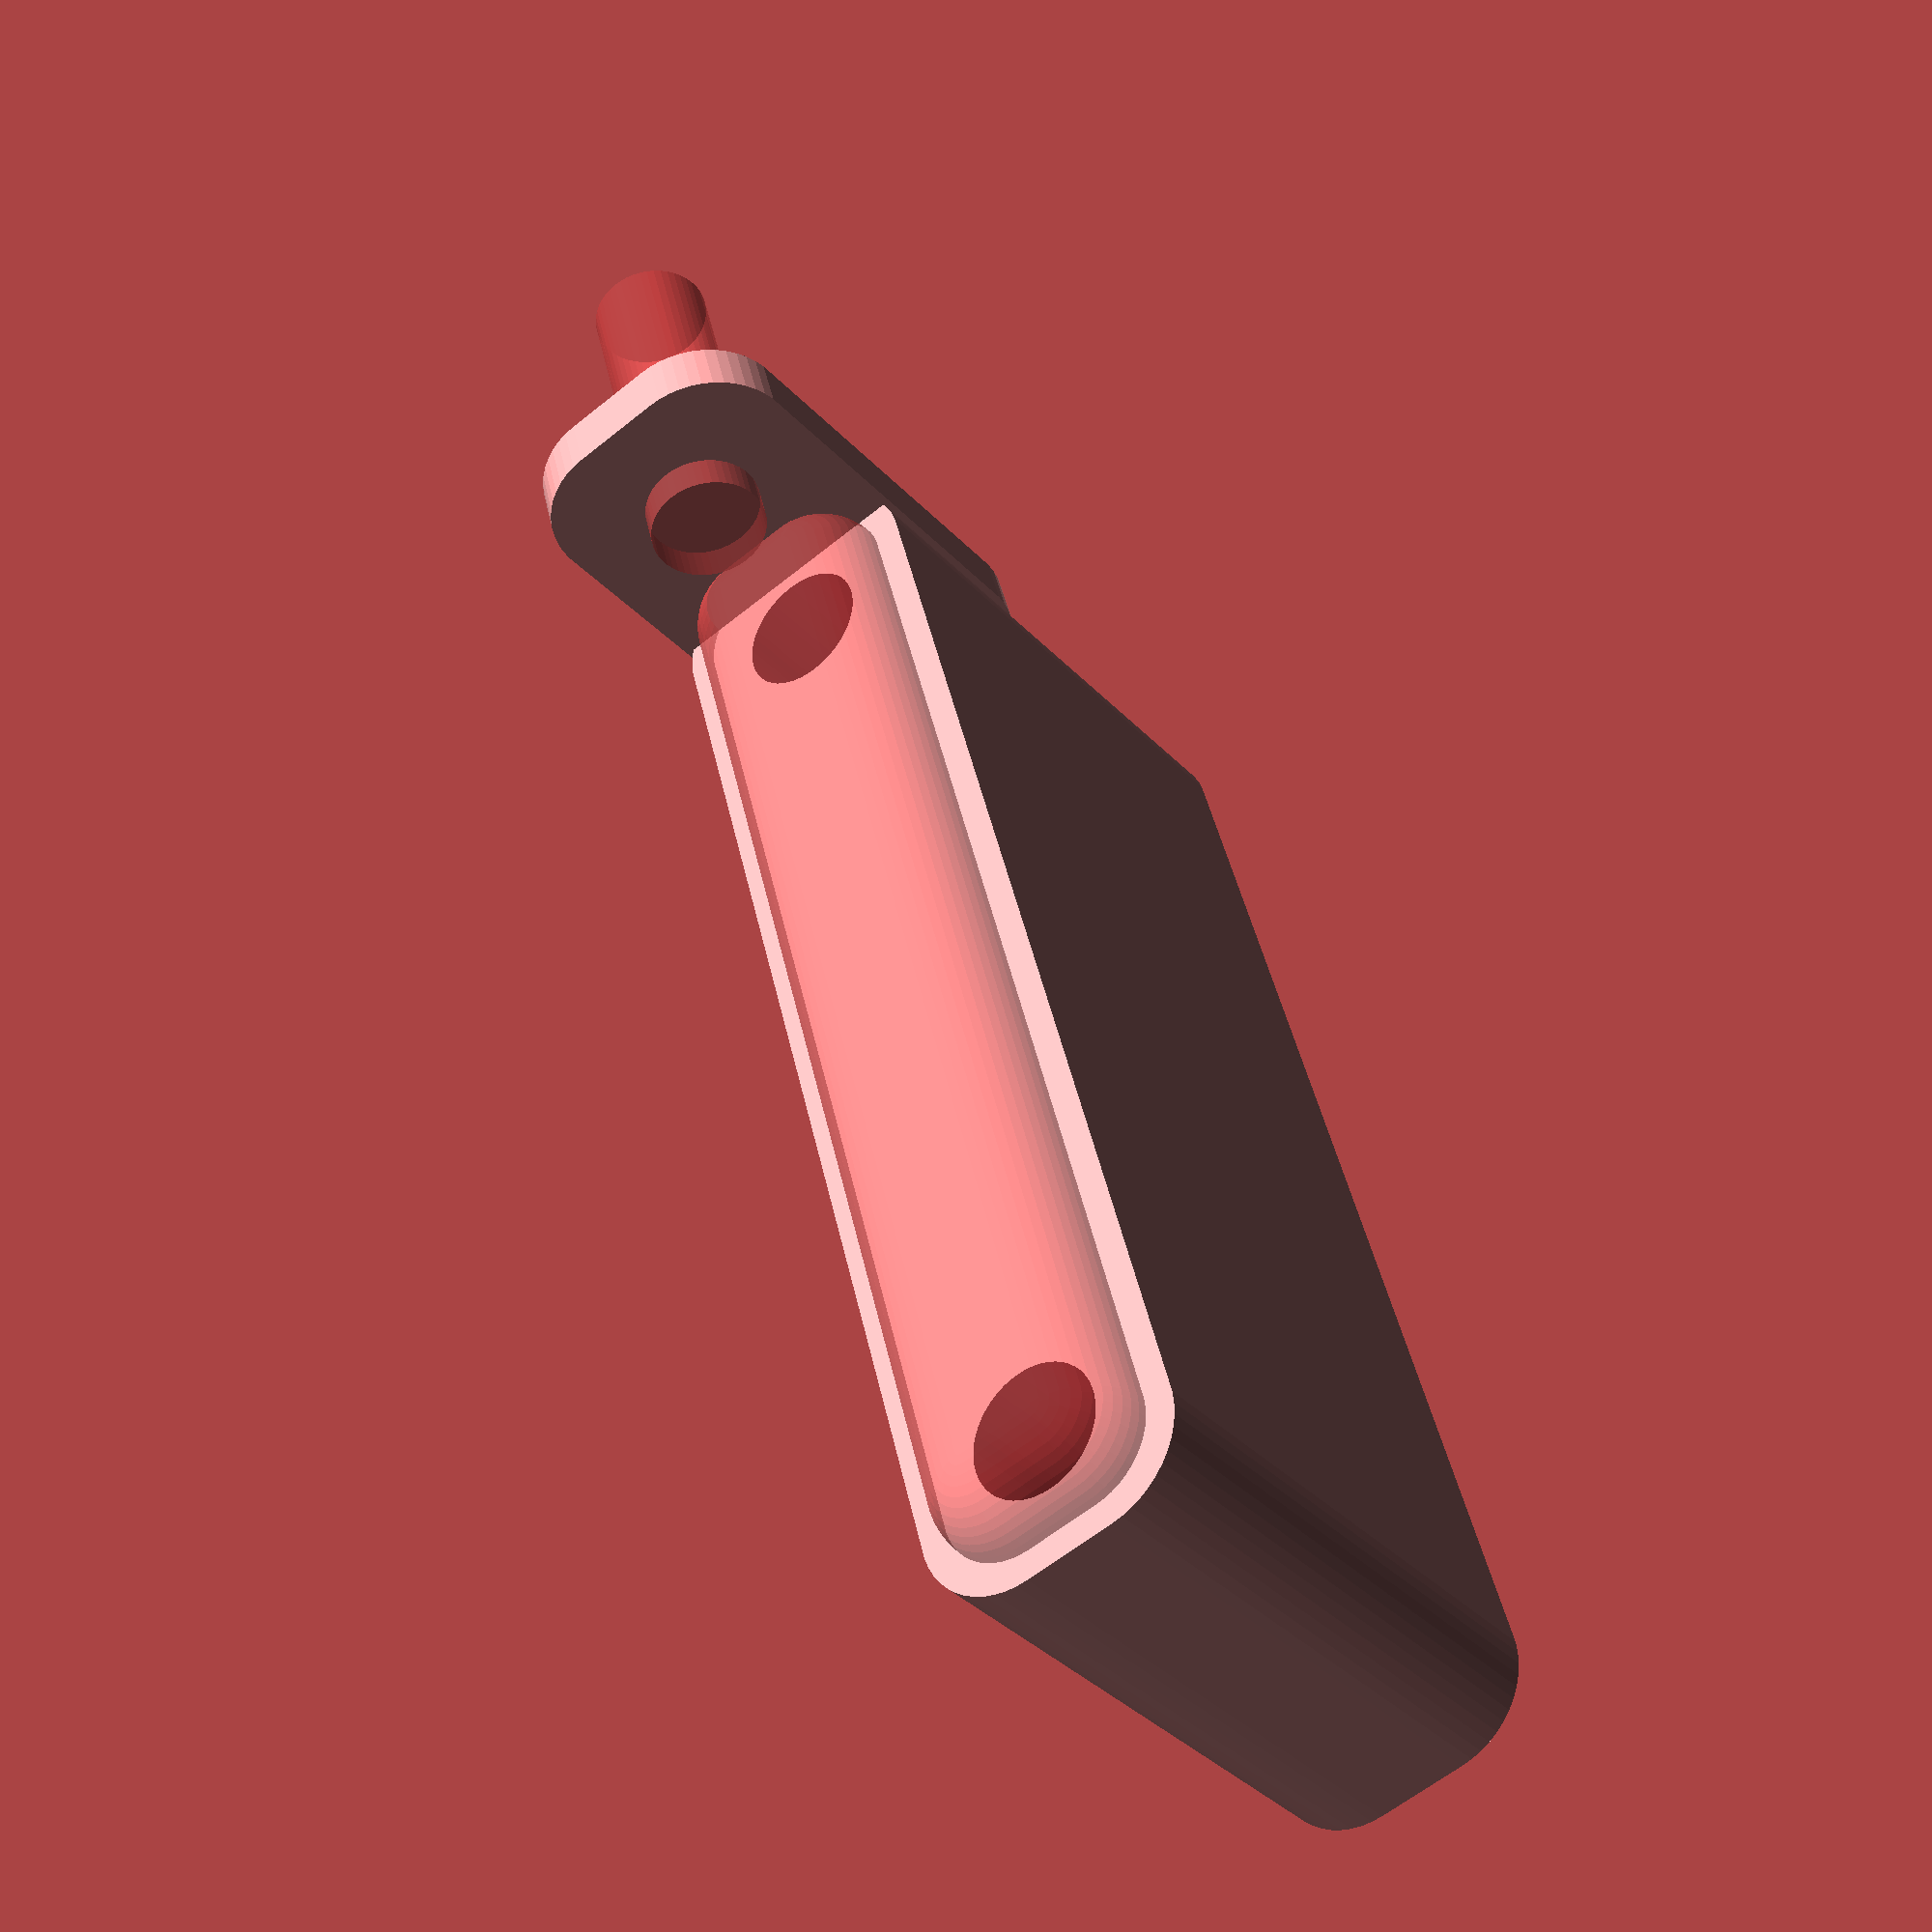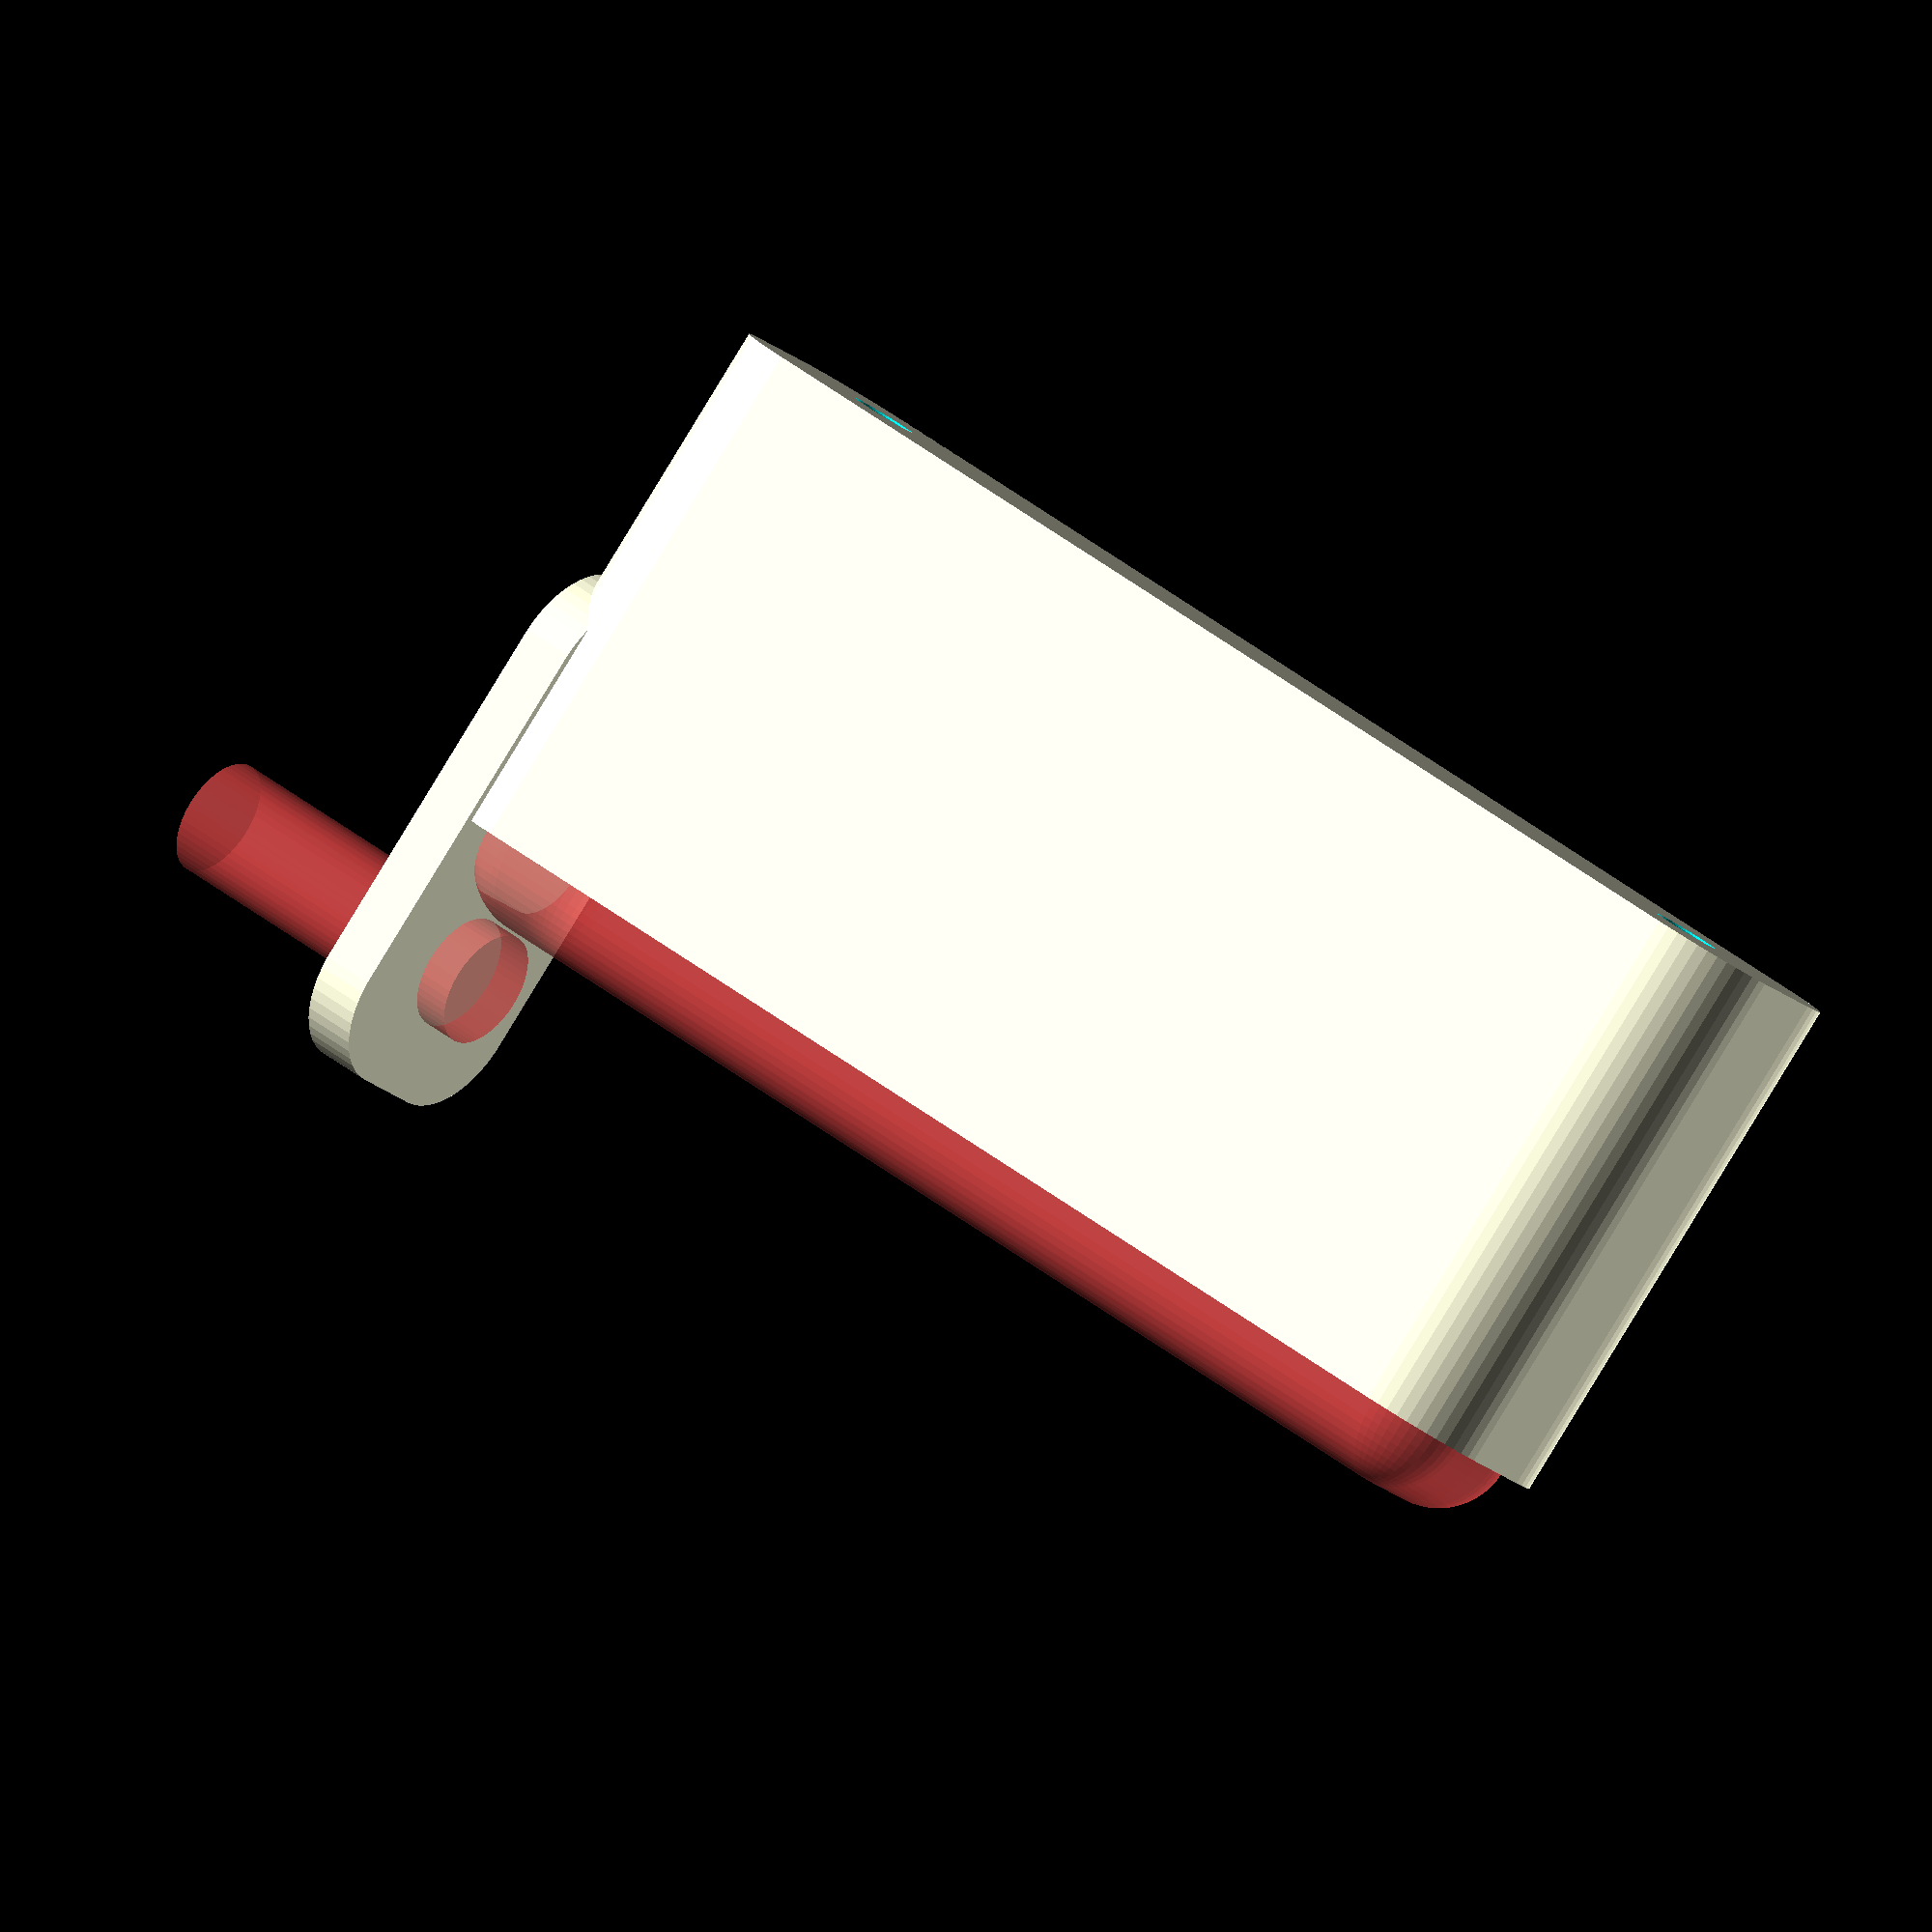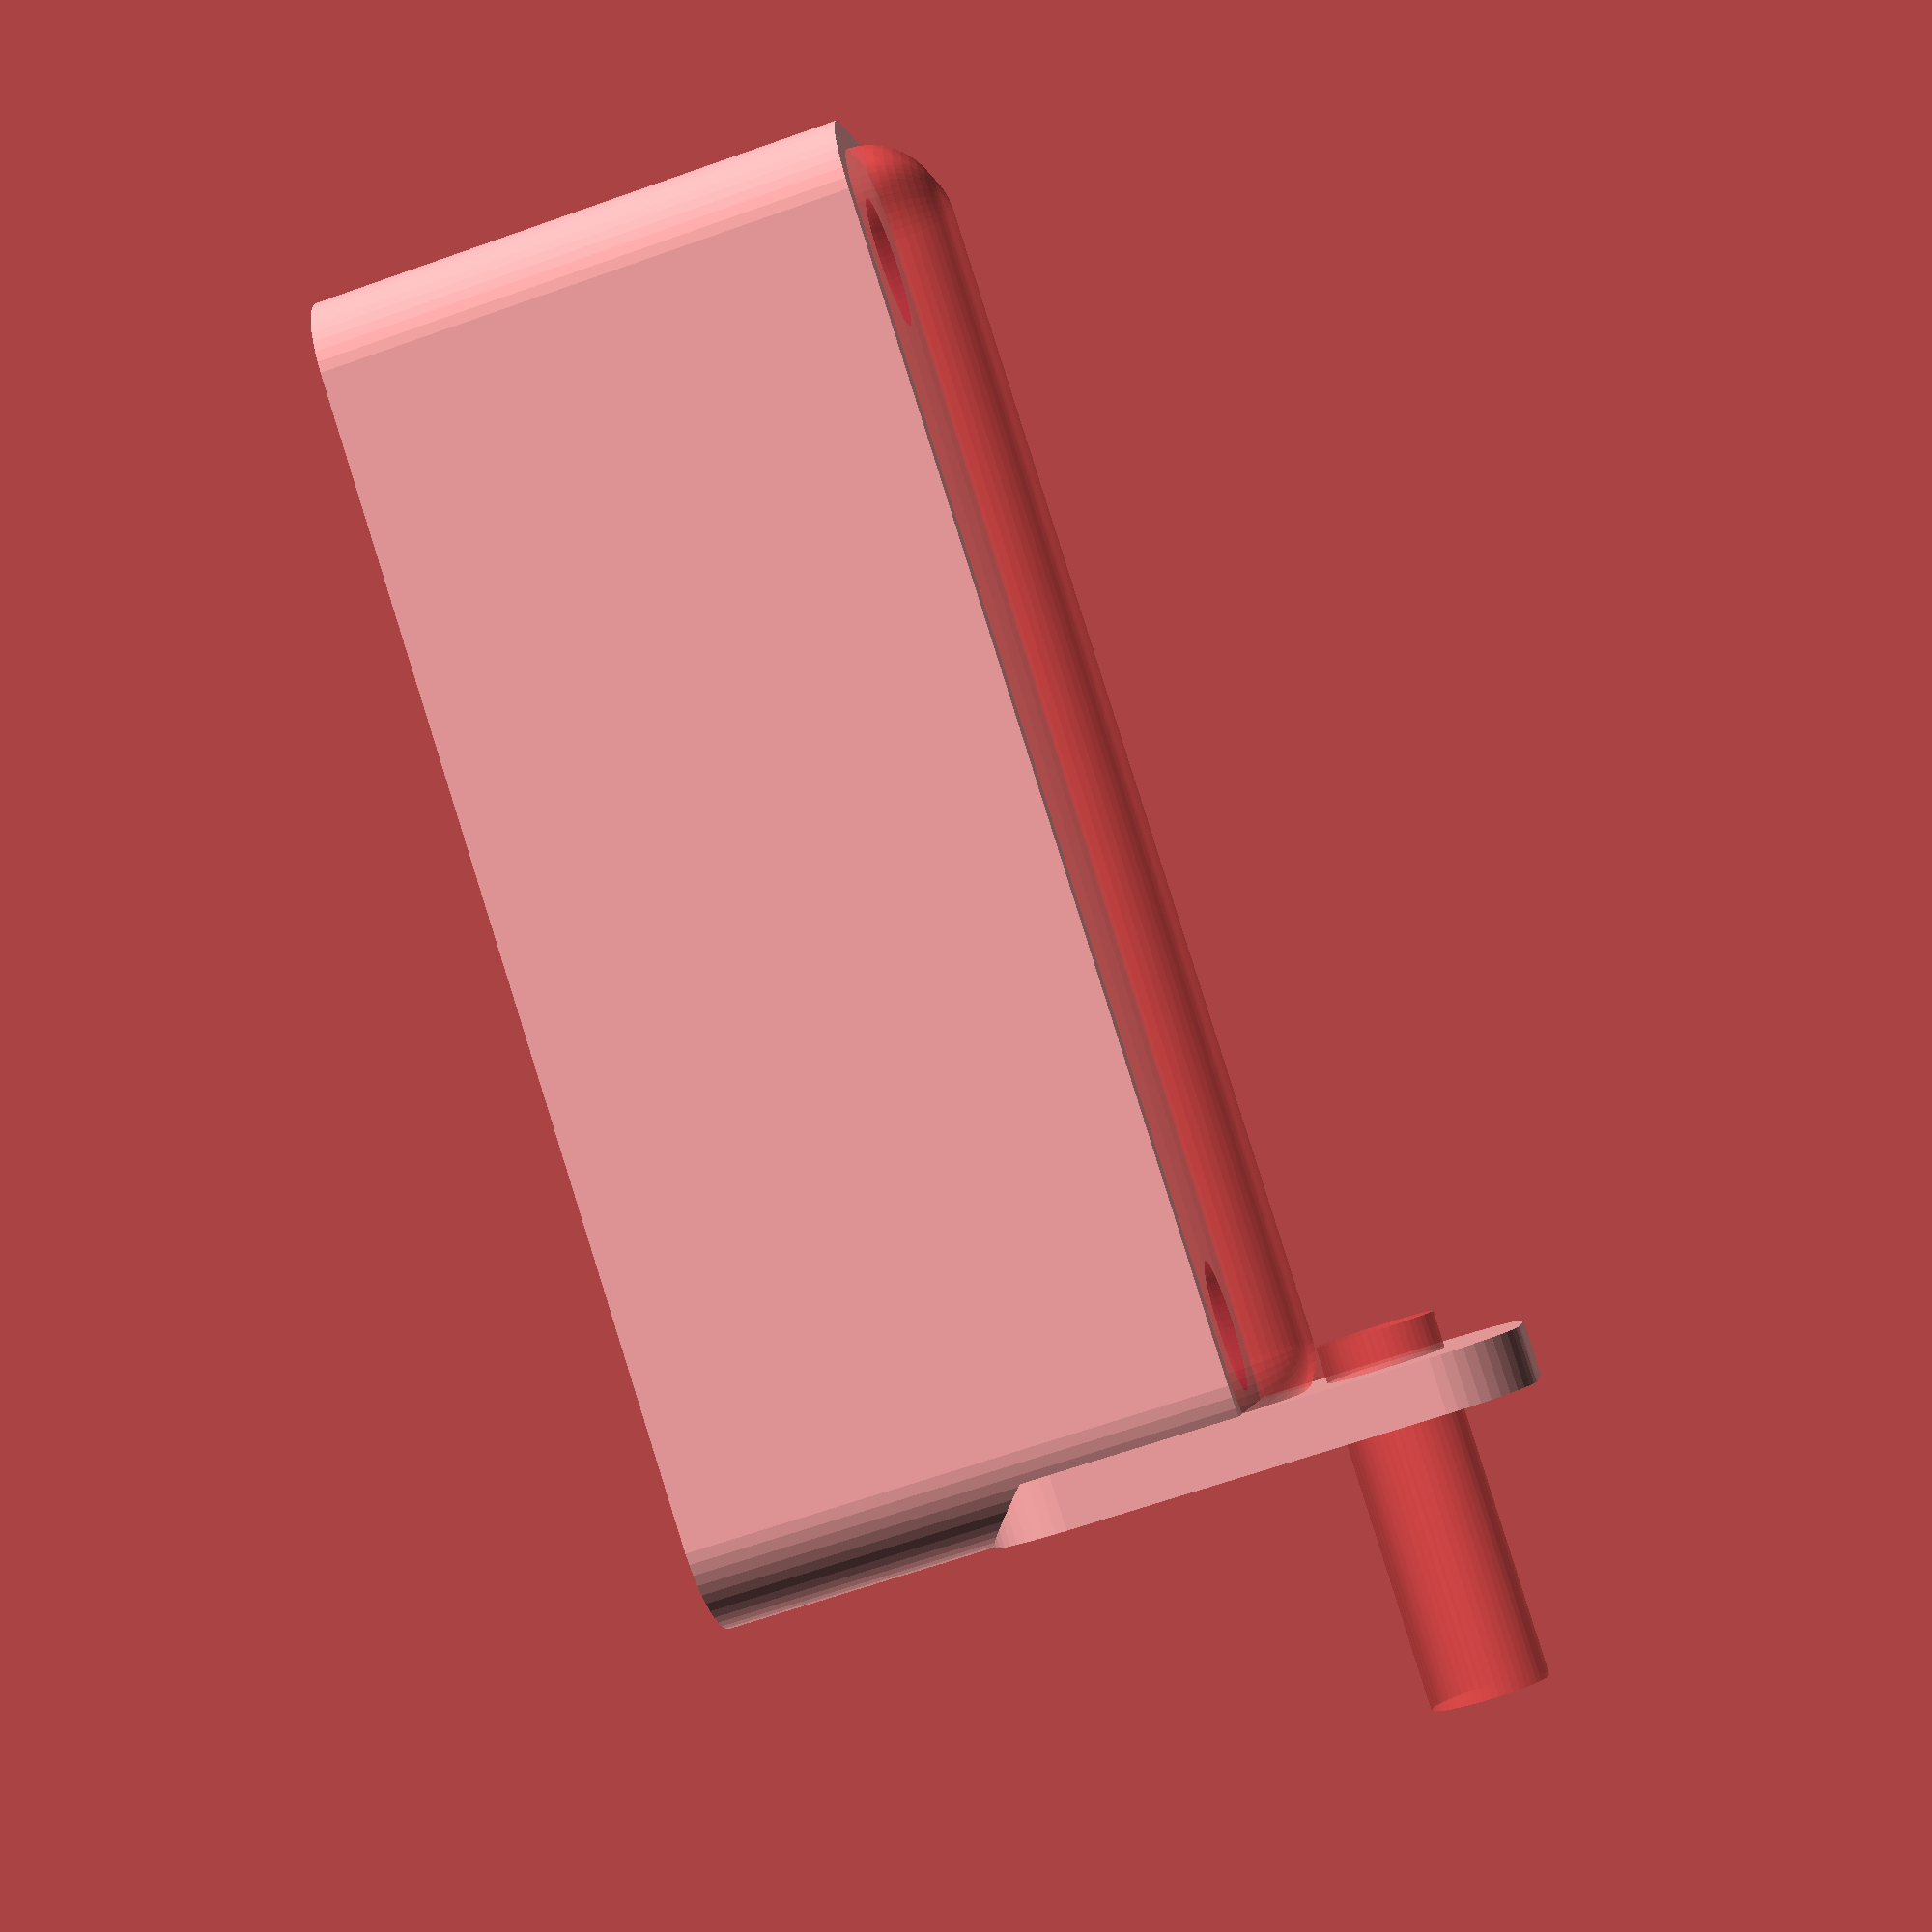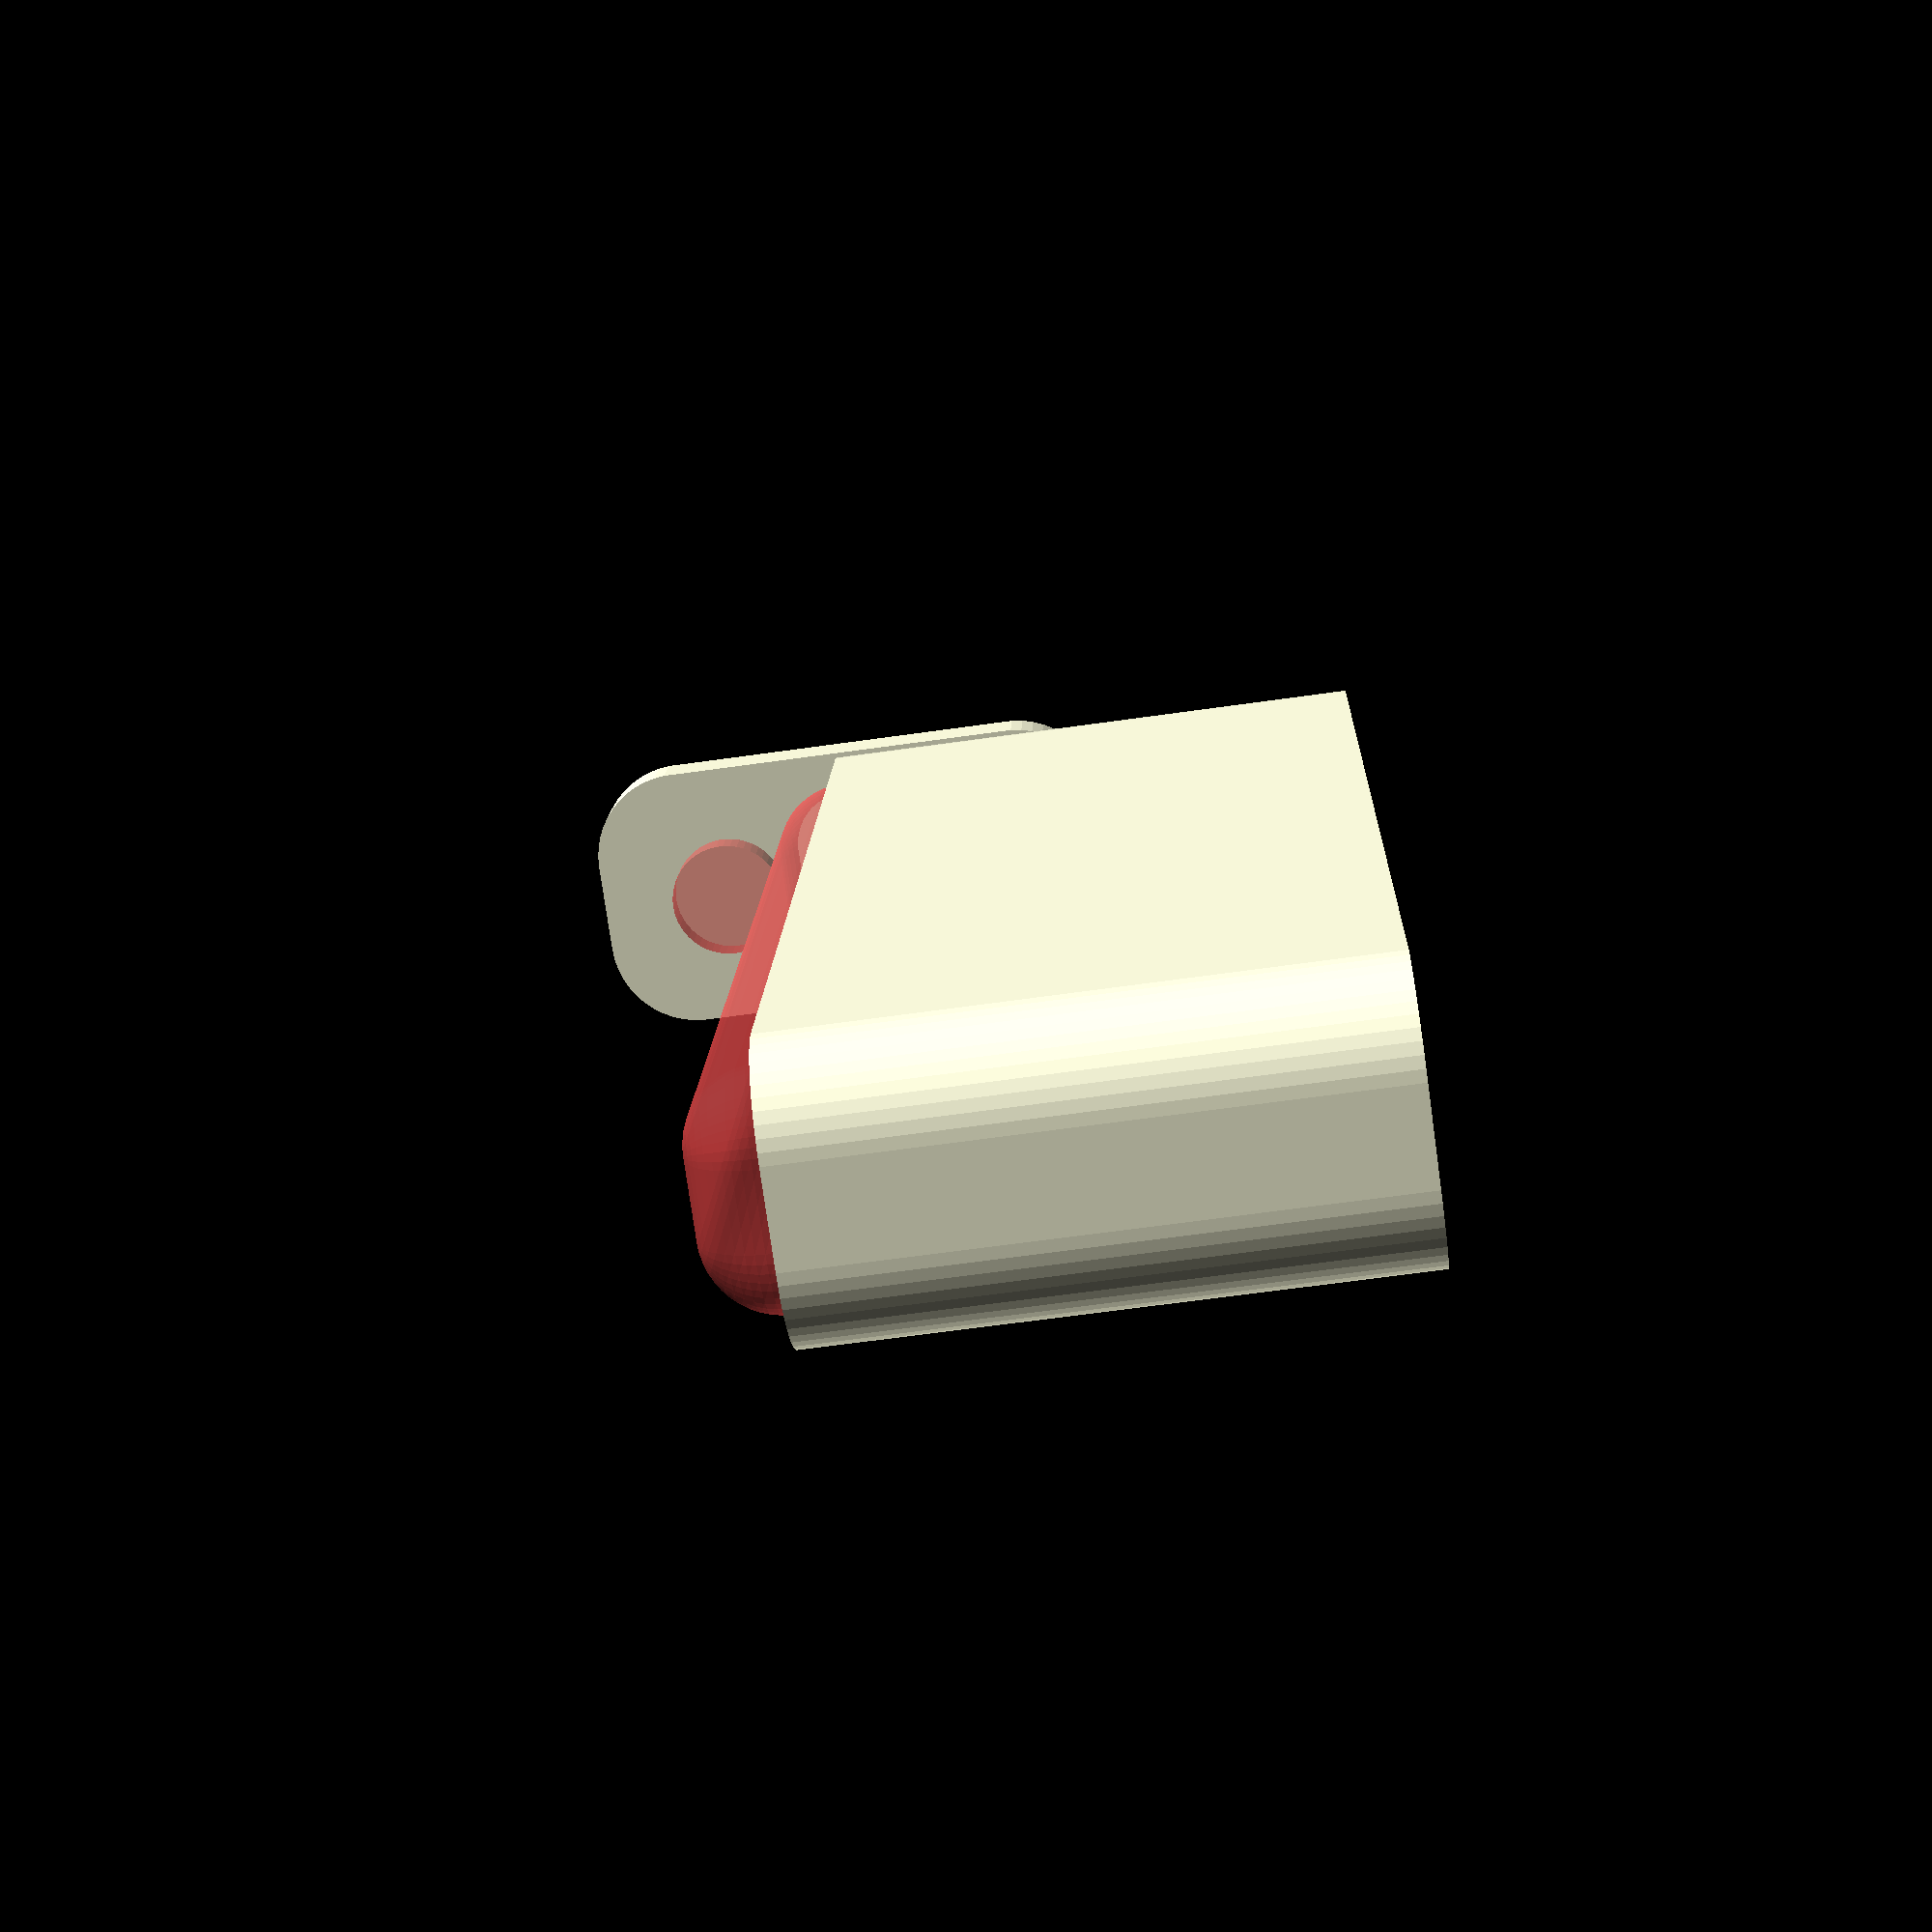
<openscad>
$fn = 50;


difference() {
	union() {
		hull() {
			translate(v = [-32.5000000000, 2.5000000000, 0]) {
				cylinder(h = 30, r = 5);
			}
			translate(v = [32.5000000000, 2.5000000000, 0]) {
				cylinder(h = 30, r = 5);
			}
			translate(v = [-32.5000000000, -2.5000000000, 0]) {
				cylinder(h = 30, r = 5);
			}
			translate(v = [32.5000000000, -2.5000000000, 0]) {
				cylinder(h = 30, r = 5);
			}
		}
		translate(v = [-34.5000000000, 0, 30]) {
			rotate(a = [0, 90, 0]) {
				hull() {
					translate(v = [-10.0000000000, 2.5000000000, 0]) {
						rotate(a = [0, 90, 0]) {
							rotate(a = [0, 90, 0]) {
								cylinder(h = 3, r = 5);
							}
						}
					}
					translate(v = [10.0000000000, 2.5000000000, 0]) {
						rotate(a = [0, 90, 0]) {
							rotate(a = [0, 90, 0]) {
								cylinder(h = 3, r = 5);
							}
						}
					}
					translate(v = [-10.0000000000, -2.5000000000, 0]) {
						rotate(a = [0, 90, 0]) {
							rotate(a = [0, 90, 0]) {
								cylinder(h = 3, r = 5);
							}
						}
					}
					translate(v = [10.0000000000, -2.5000000000, 0]) {
						rotate(a = [0, 90, 0]) {
							rotate(a = [0, 90, 0]) {
								cylinder(h = 3, r = 5);
							}
						}
					}
				}
			}
		}
	}
	union() {
		translate(v = [-30.0000000000, 0.0000000000, 2]) {
			rotate(a = [0, 0, 0]) {
				difference() {
					union() {
						translate(v = [0, 0, -6.0000000000]) {
							cylinder(h = 6, r = 1.5000000000);
						}
						translate(v = [0, 0, -1.9000000000]) {
							cylinder(h = 1.9000000000, r1 = 1.8000000000, r2 = 3.6000000000);
						}
						cylinder(h = 250, r = 3.6000000000);
						translate(v = [0, 0, -6.0000000000]) {
							cylinder(h = 6, r = 1.8000000000);
						}
						translate(v = [0, 0, -6.0000000000]) {
							cylinder(h = 6, r = 1.5000000000);
						}
					}
					union();
				}
			}
		}
		translate(v = [30.0000000000, 0.0000000000, 2]) {
			rotate(a = [0, 0, 0]) {
				difference() {
					union() {
						translate(v = [0, 0, -6.0000000000]) {
							cylinder(h = 6, r = 1.5000000000);
						}
						translate(v = [0, 0, -1.9000000000]) {
							cylinder(h = 1.9000000000, r1 = 1.8000000000, r2 = 3.6000000000);
						}
						cylinder(h = 250, r = 3.6000000000);
						translate(v = [0, 0, -6.0000000000]) {
							cylinder(h = 6, r = 1.8000000000);
						}
						translate(v = [0, 0, -6.0000000000]) {
							cylinder(h = 6, r = 1.5000000000);
						}
					}
					union();
				}
			}
		}
		translate(v = [-30.0000000000, 0.0000000000, 2]) {
			rotate(a = [0, 0, 0]) {
				difference() {
					union() {
						translate(v = [0, 0, -6.0000000000]) {
							cylinder(h = 6, r = 1.5000000000);
						}
						translate(v = [0, 0, -1.9000000000]) {
							cylinder(h = 1.9000000000, r1 = 1.8000000000, r2 = 3.6000000000);
						}
						cylinder(h = 250, r = 3.6000000000);
						translate(v = [0, 0, -6.0000000000]) {
							cylinder(h = 6, r = 1.8000000000);
						}
						translate(v = [0, 0, -6.0000000000]) {
							cylinder(h = 6, r = 1.5000000000);
						}
					}
					union();
				}
			}
		}
		translate(v = [30.0000000000, 0.0000000000, 2]) {
			rotate(a = [0, 0, 0]) {
				difference() {
					union() {
						translate(v = [0, 0, -6.0000000000]) {
							cylinder(h = 6, r = 1.5000000000);
						}
						translate(v = [0, 0, -1.9000000000]) {
							cylinder(h = 1.9000000000, r1 = 1.8000000000, r2 = 3.6000000000);
						}
						cylinder(h = 250, r = 3.6000000000);
						translate(v = [0, 0, -6.0000000000]) {
							cylinder(h = 6, r = 1.8000000000);
						}
						translate(v = [0, 0, -6.0000000000]) {
							cylinder(h = 6, r = 1.5000000000);
						}
					}
					union();
				}
			}
		}
		translate(v = [0, 0, 3]) {
			#hull() {
				union() {
					translate(v = [-32.0000000000, 2.0000000000, 4]) {
						cylinder(h = 23, r = 4);
					}
					translate(v = [-32.0000000000, 2.0000000000, 4]) {
						sphere(r = 4);
					}
					translate(v = [-32.0000000000, 2.0000000000, 27]) {
						sphere(r = 4);
					}
				}
				union() {
					translate(v = [32.0000000000, 2.0000000000, 4]) {
						cylinder(h = 23, r = 4);
					}
					translate(v = [32.0000000000, 2.0000000000, 4]) {
						sphere(r = 4);
					}
					translate(v = [32.0000000000, 2.0000000000, 27]) {
						sphere(r = 4);
					}
				}
				union() {
					translate(v = [-32.0000000000, -2.0000000000, 4]) {
						cylinder(h = 23, r = 4);
					}
					translate(v = [-32.0000000000, -2.0000000000, 4]) {
						sphere(r = 4);
					}
					translate(v = [-32.0000000000, -2.0000000000, 27]) {
						sphere(r = 4);
					}
				}
				union() {
					translate(v = [32.0000000000, -2.0000000000, 4]) {
						cylinder(h = 23, r = 4);
					}
					translate(v = [32.0000000000, -2.0000000000, 4]) {
						sphere(r = 4);
					}
					translate(v = [32.0000000000, -2.0000000000, 27]) {
						sphere(r = 4);
					}
				}
			}
		}
		#translate(v = [-52.5000000000, 0.0000000000, 37.5000000000]) {
			rotate(a = [0, 90, 0]) {
				cylinder(h = 20, r = 3.2500000000);
			}
		}
	}
}
</openscad>
<views>
elev=36.7 azim=75.0 roll=37.1 proj=p view=solid
elev=267.5 azim=327.3 roll=31.4 proj=o view=wireframe
elev=65.7 azim=206.6 roll=289.6 proj=p view=wireframe
elev=63.5 azim=76.8 roll=98.2 proj=p view=wireframe
</views>
